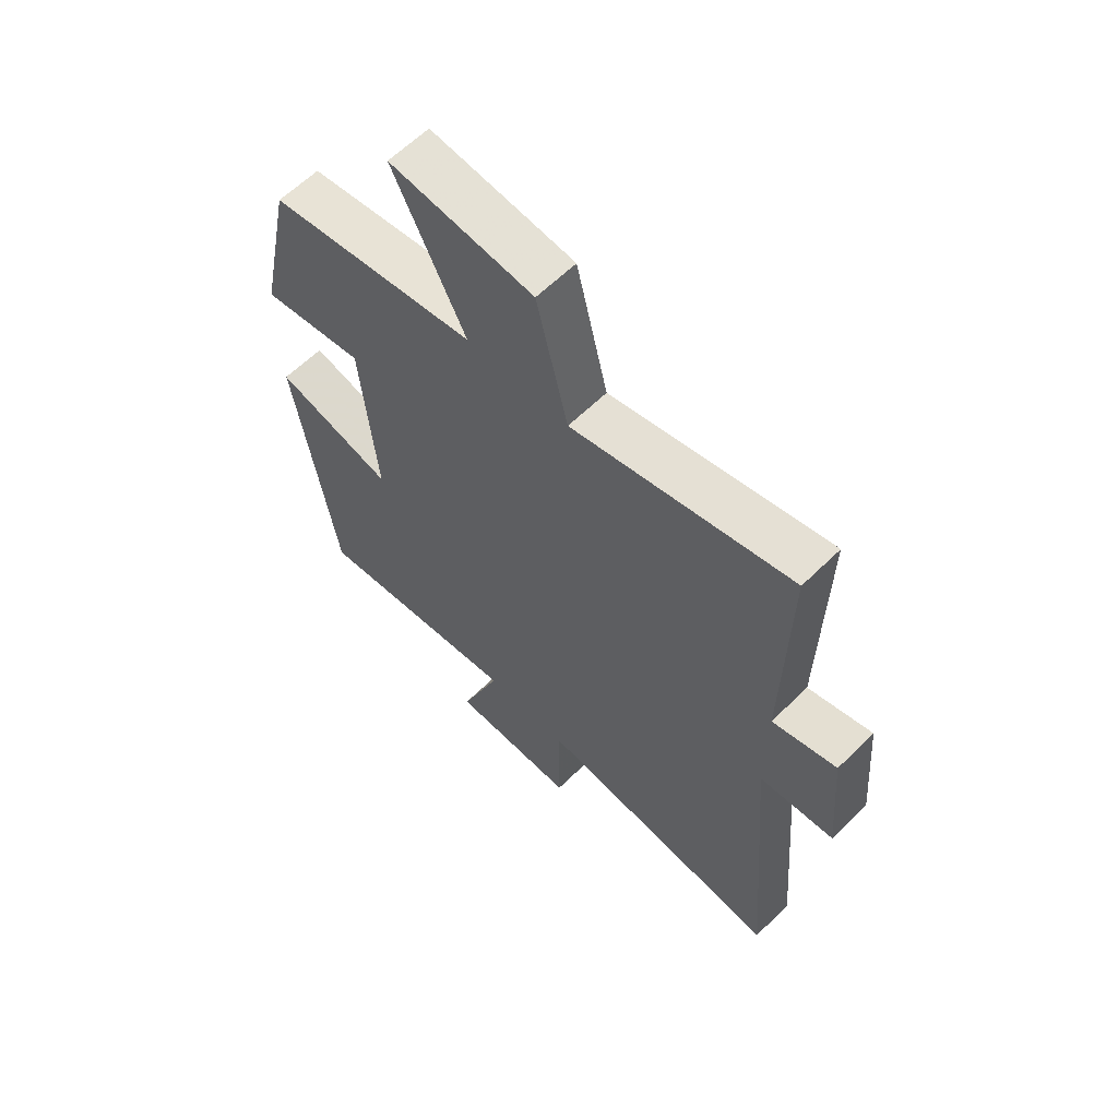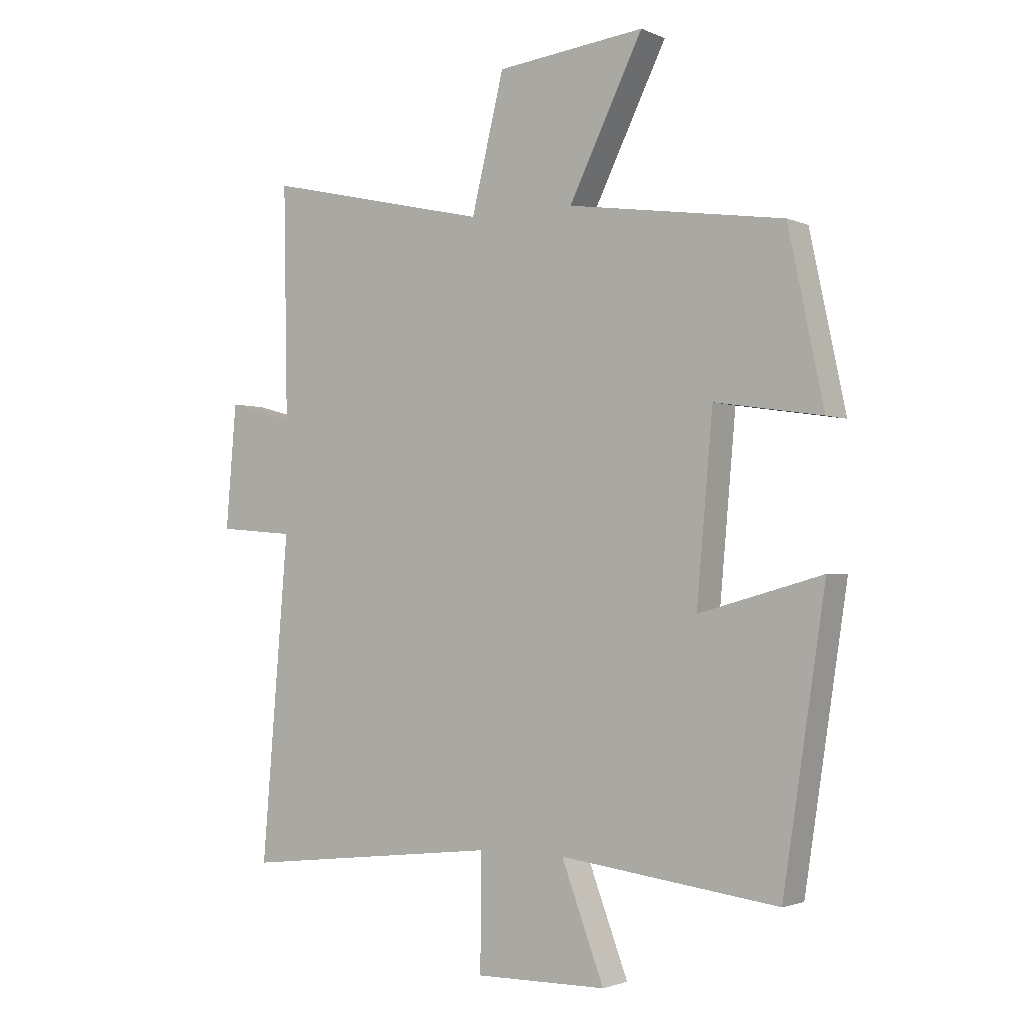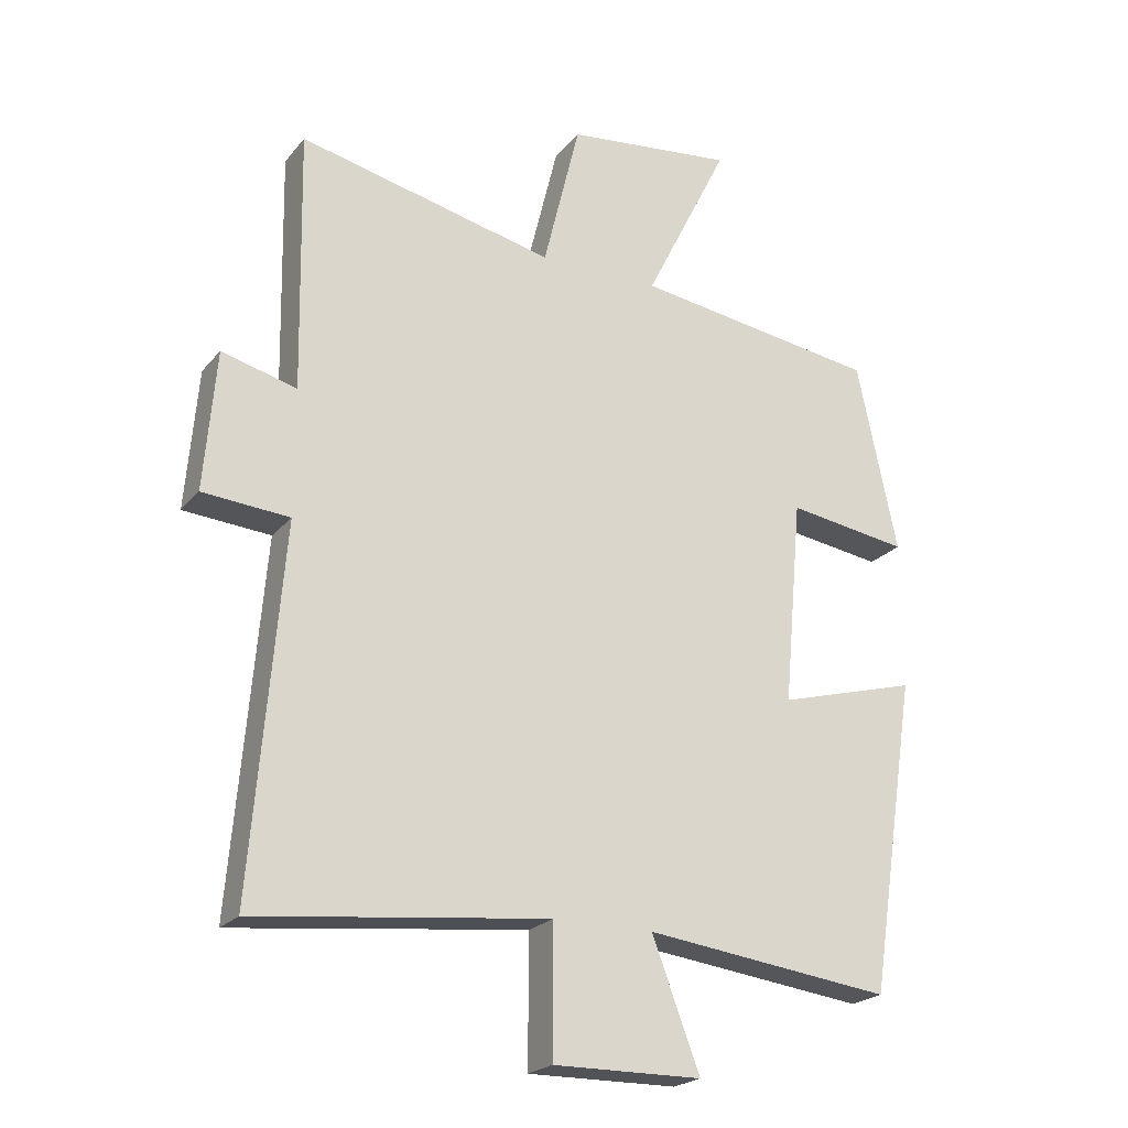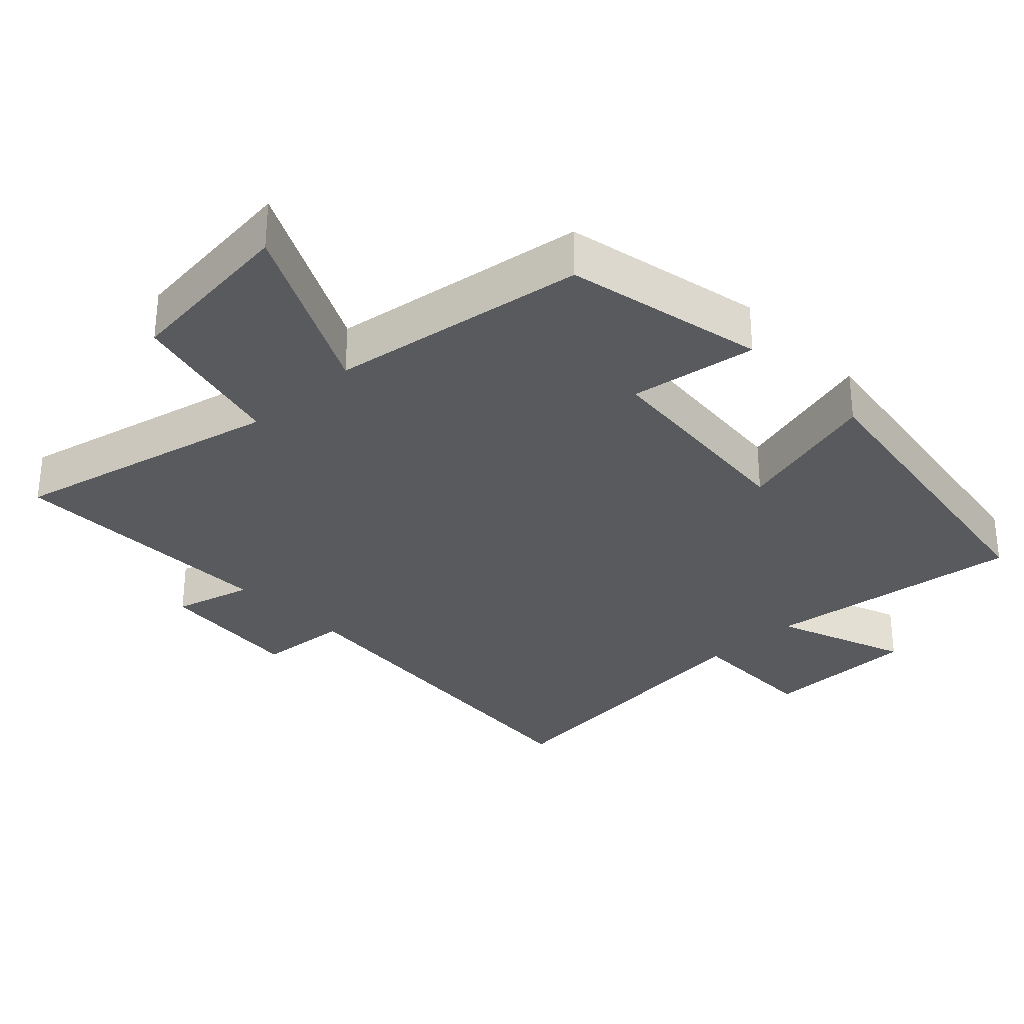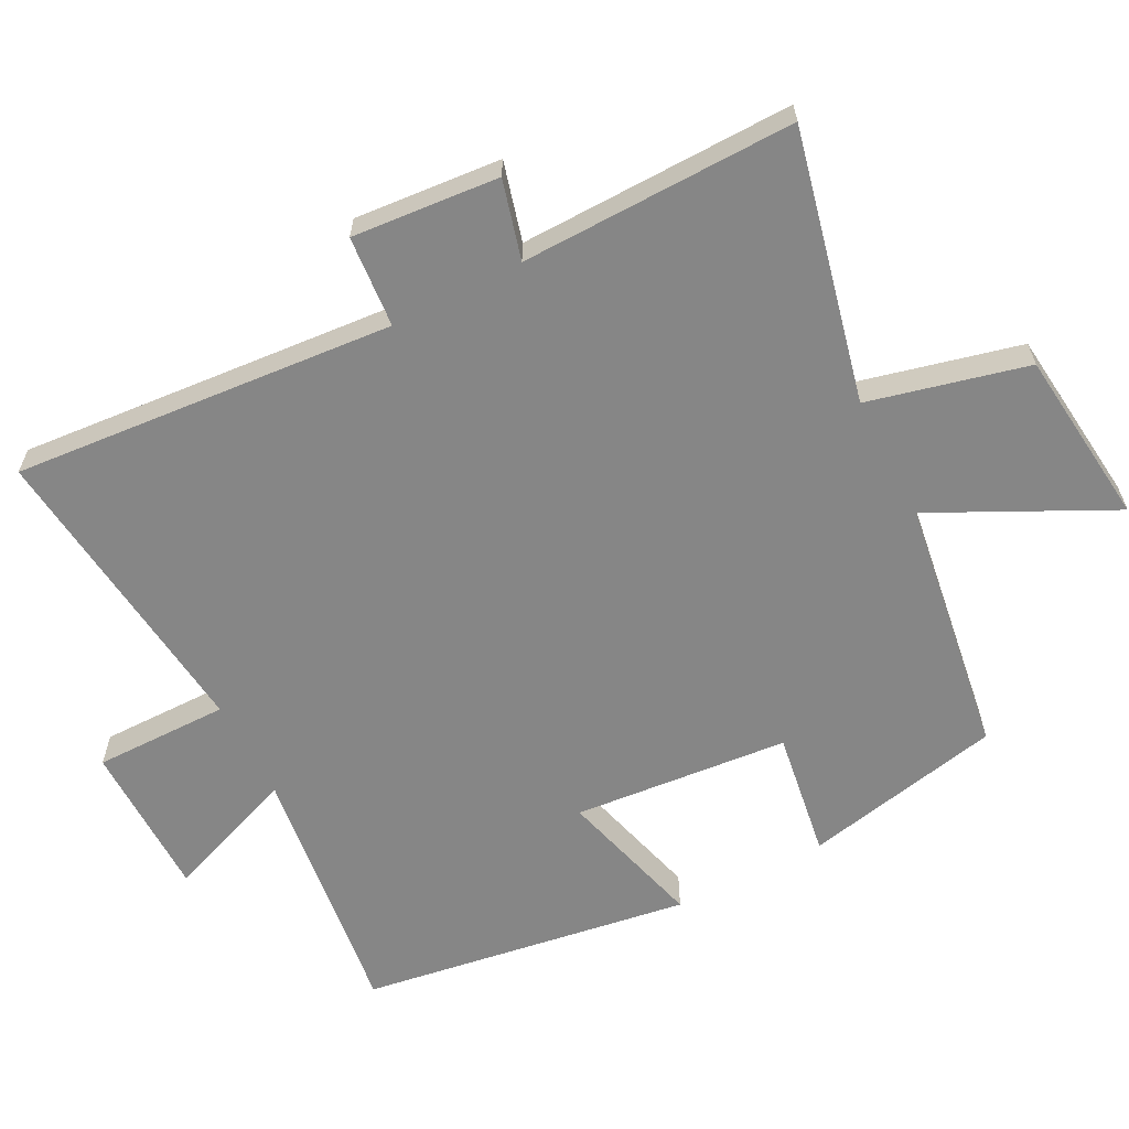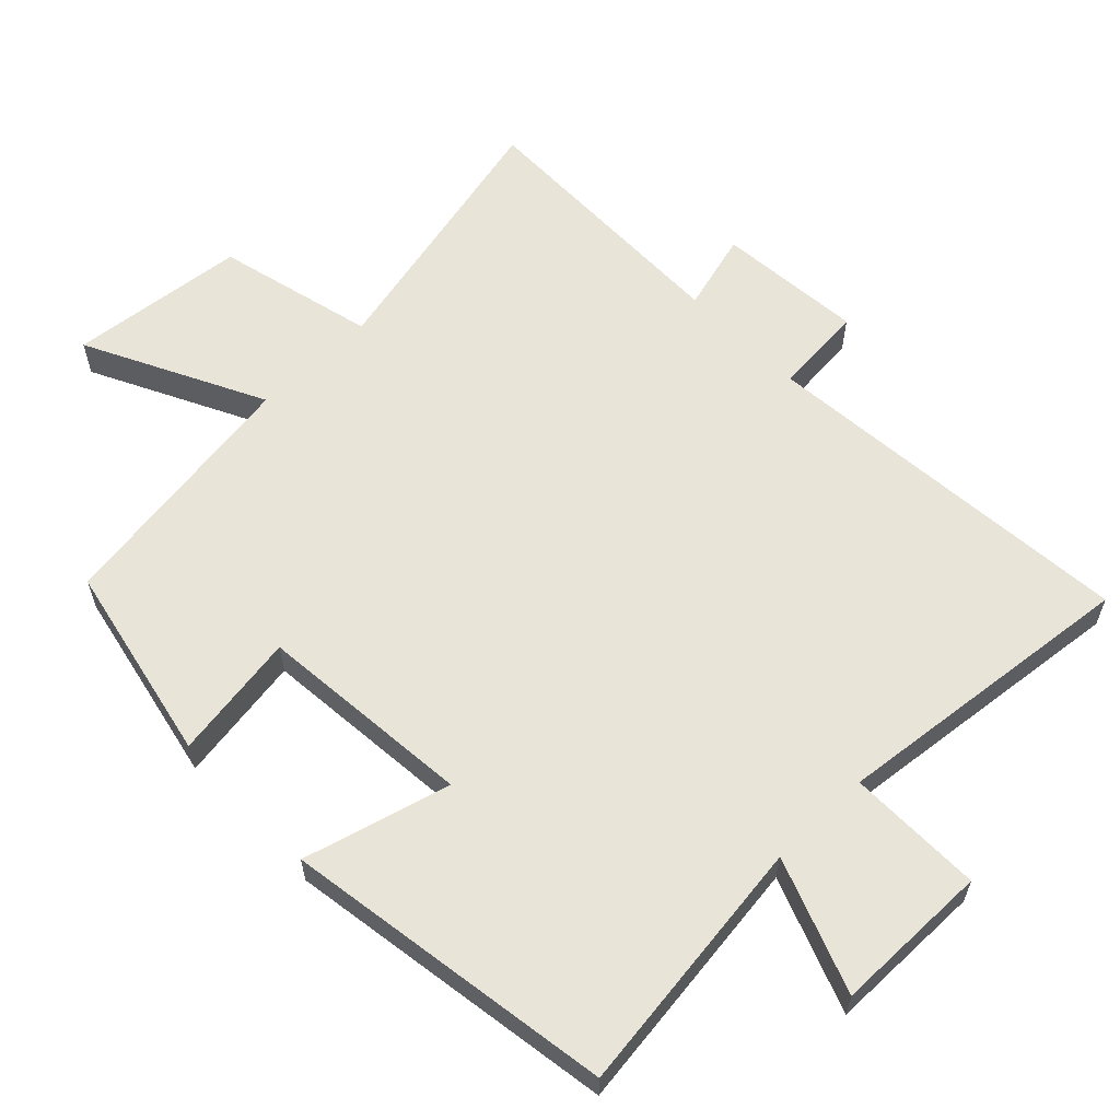
<metadata>
{"format":"obj","ext":"obj","renderer":"f3d","projection":"perspective","resolution":1024,"background":"white","views":[{"elev":61.7,"azim":-134.9,"up":"+Z"},{"elev":-2.1,"azim":34.3,"up":"+Z"},{"elev":-22.1,"azim":-28.3,"up":"+Z"},{"elev":-31.1,"azim":43.6,"up":"+Y"},{"elev":-62.2,"azim":-62.6,"up":"+Y"},{"elev":60.4,"azim":135.9,"up":"+Y"}]}
</metadata>
<code>
v -0.546 0.07 -0.549
v -0.5 0.07 0.002
v -0.632 0.07 0.013
v -0.614 0.07 0.225
v -0.5 0.07 0.194
v -0.507 0.07 0.59
v -0.117 0.07 0.5
v -0.061 0.07 0.729
v 0.195 0.07 0.757
v 0.067 0.07 0.5
v 0.439 0.07 0.445
v 0.5 0.07 0.156
v 0.316 0.07 0.184
v 0.288 0.07 -0.128
v 0.5 0.07 -0.07
v 0.427 0.07 -0.548
v 0.051 0.07 -0.5
v 0.124 0.07 -0.693
v -0.102 0.07 -0.695
v -0.101 0.07 -0.5
v -0.546 0 -0.549
v -0.5 0 0.002
v -0.632 0 0.013
v -0.614 0 0.225
v -0.5 0 0.194
v -0.507 0 0.59
v -0.117 0 0.5
v -0.061 0 0.729
v 0.195 0 0.757
v 0.067 0 0.5
v 0.439 0 0.445
v 0.5 0 0.156
v 0.316 0 0.184
v 0.288 0 -0.128
v 0.5 0 -0.07
v 0.427 0 -0.548
v 0.051 0 -0.5
v 0.124 0 -0.693
v -0.102 0 -0.695
v -0.101 0 -0.5
f 17 18 19 20
f 14 15 16 17
f 13 14 17 20
f 10 11 12 13
f 20 1 2
f 13 20 2
f 10 13 2
f 7 8 9 10
f 5 6 7
f 10 2 3
f 7 10 3
f 5 7 3
f 3 4 5
f 40 39 38 37
f 37 36 35 34
f 40 37 34 33
f 33 32 31 30
f 22 21 40
f 22 40 33
f 22 33 30
f 30 29 28 27
f 27 26 25
f 23 22 30
f 23 30 27
f 23 27 25
f 25 24 23
f 1 21 22 2
f 2 22 23 3
f 3 23 24 4
f 4 24 25 5
f 5 25 26 6
f 6 26 27 7
f 7 27 28 8
f 8 28 29 9
f 9 29 30 10
f 10 30 31 11
f 11 31 32 12
f 12 32 33 13
f 13 33 34 14
f 14 34 35 15
f 15 35 36 16
f 16 36 37 17
f 17 37 38 18
f 18 38 39 19
f 19 39 40 20
f 20 40 21 1

</code>
